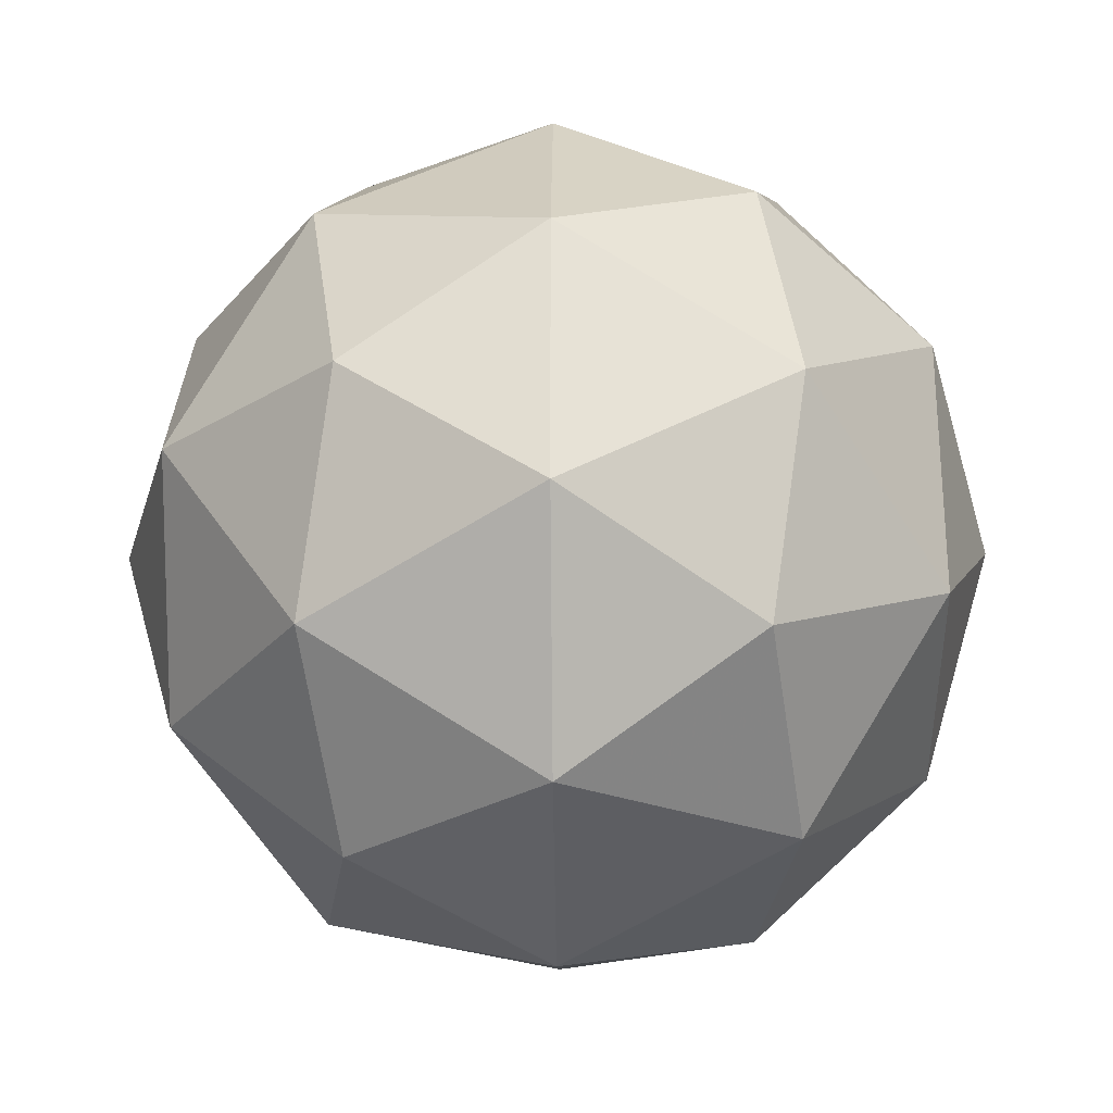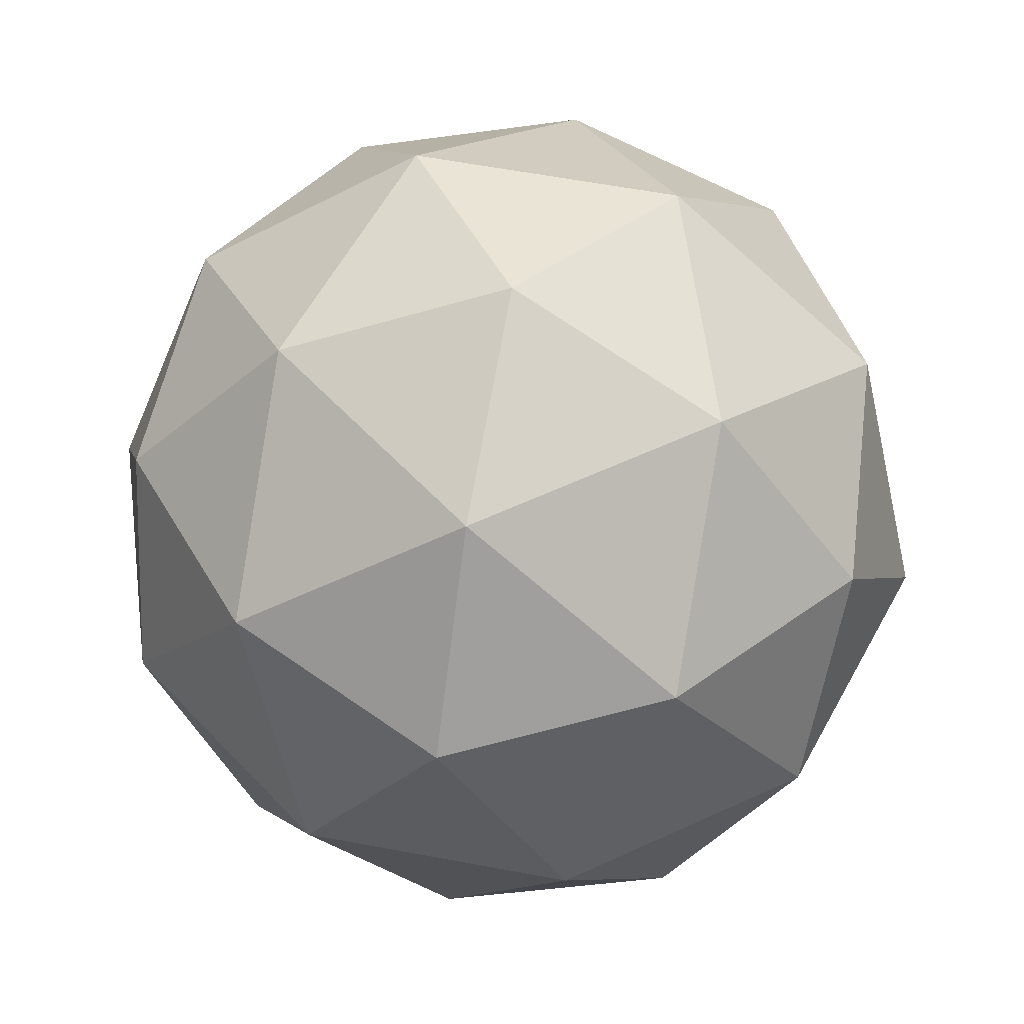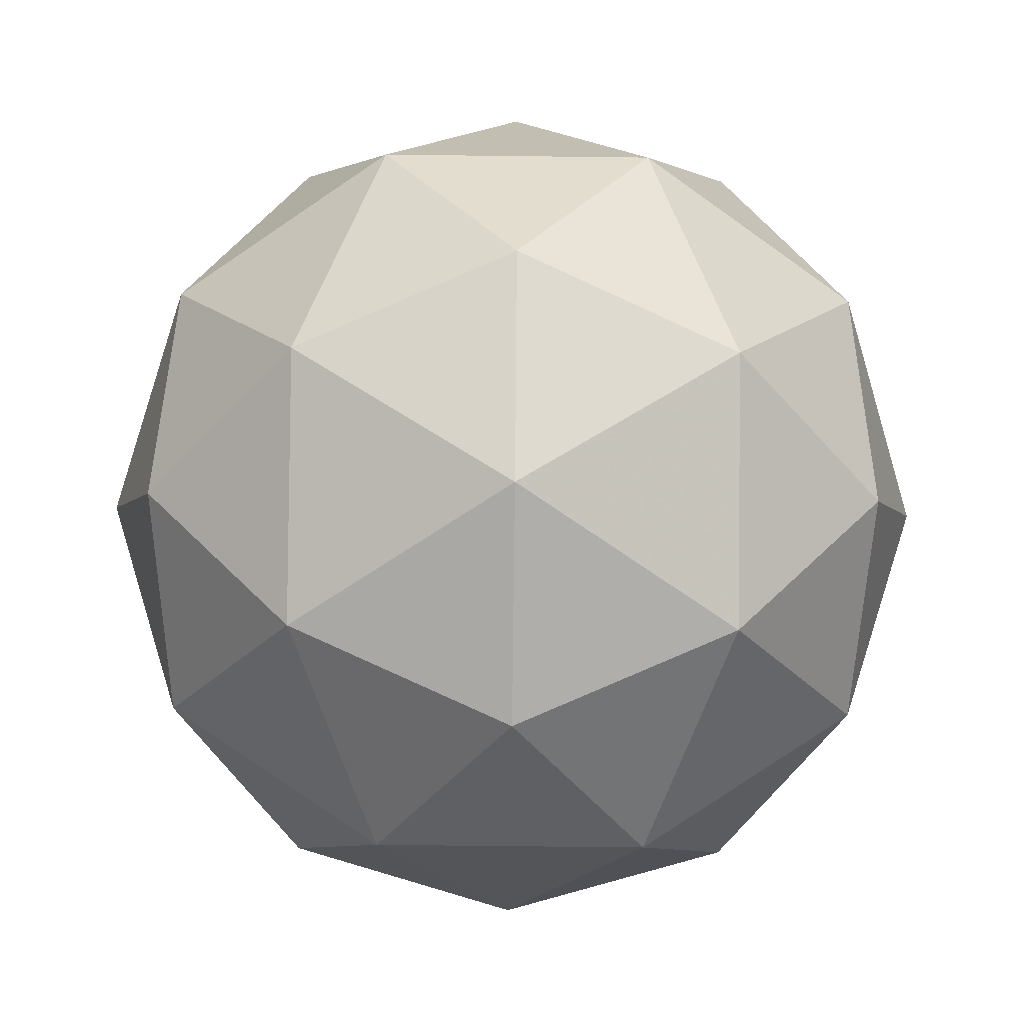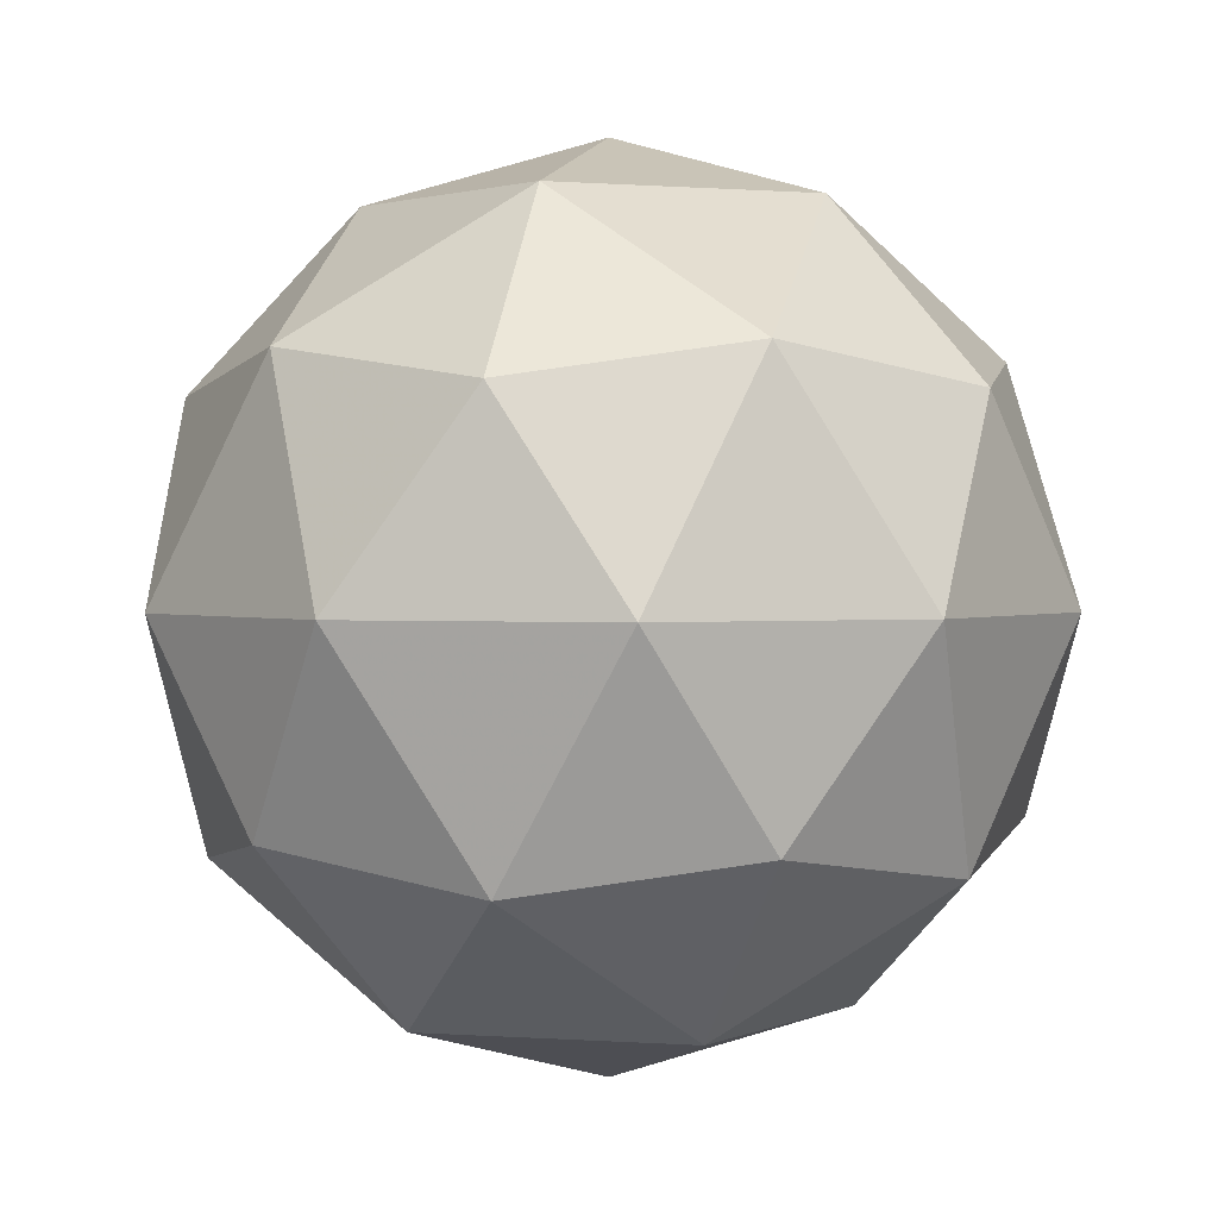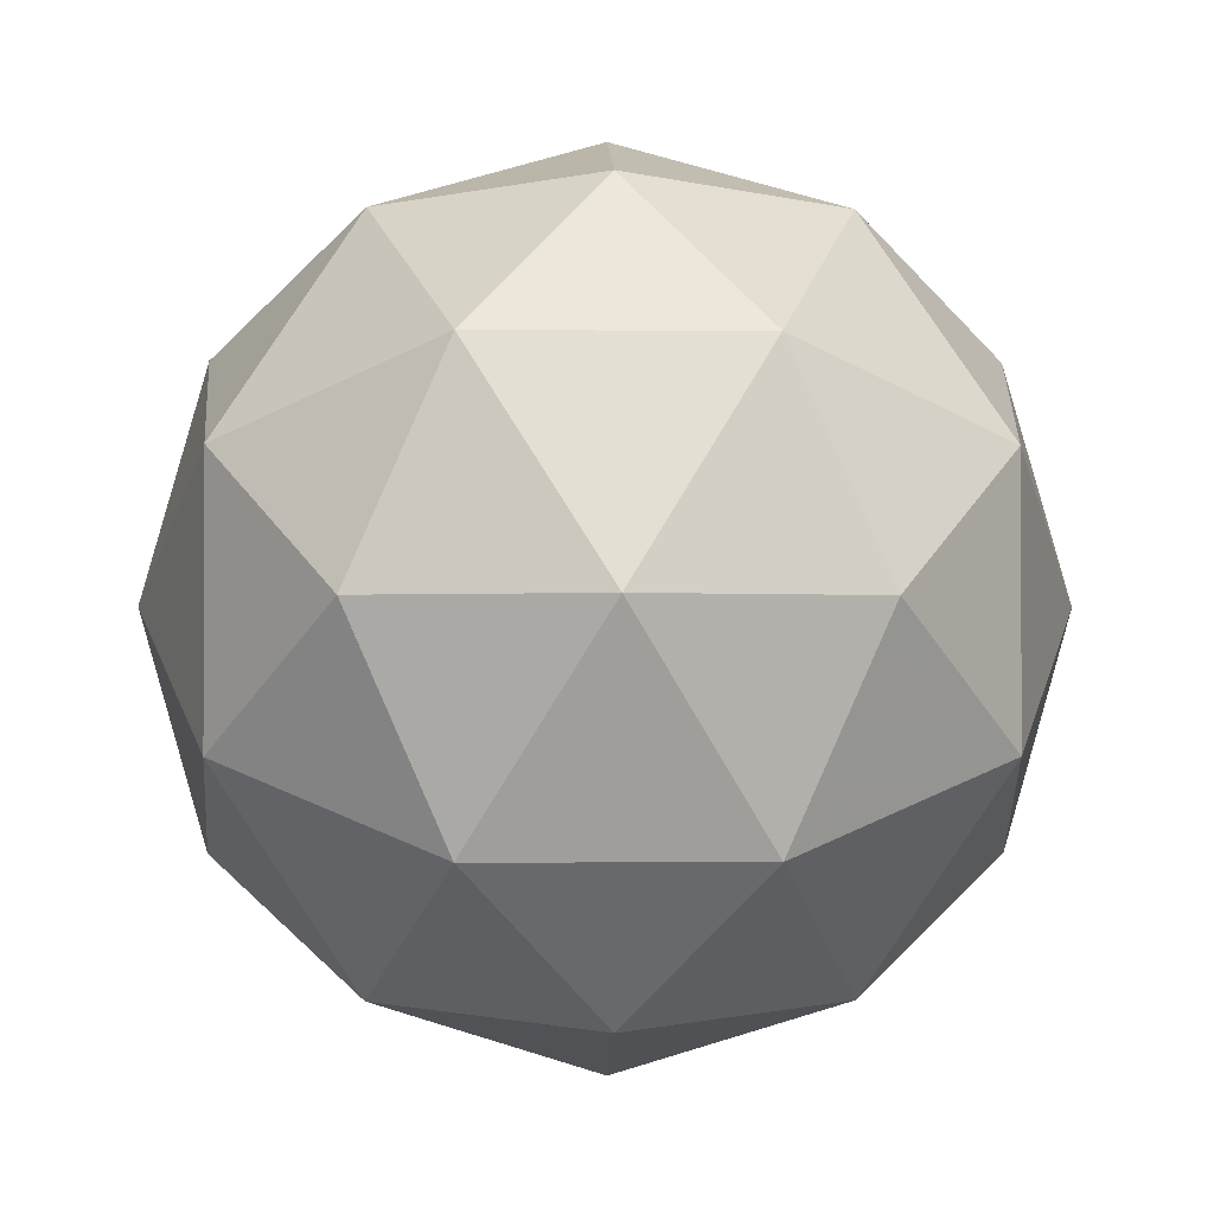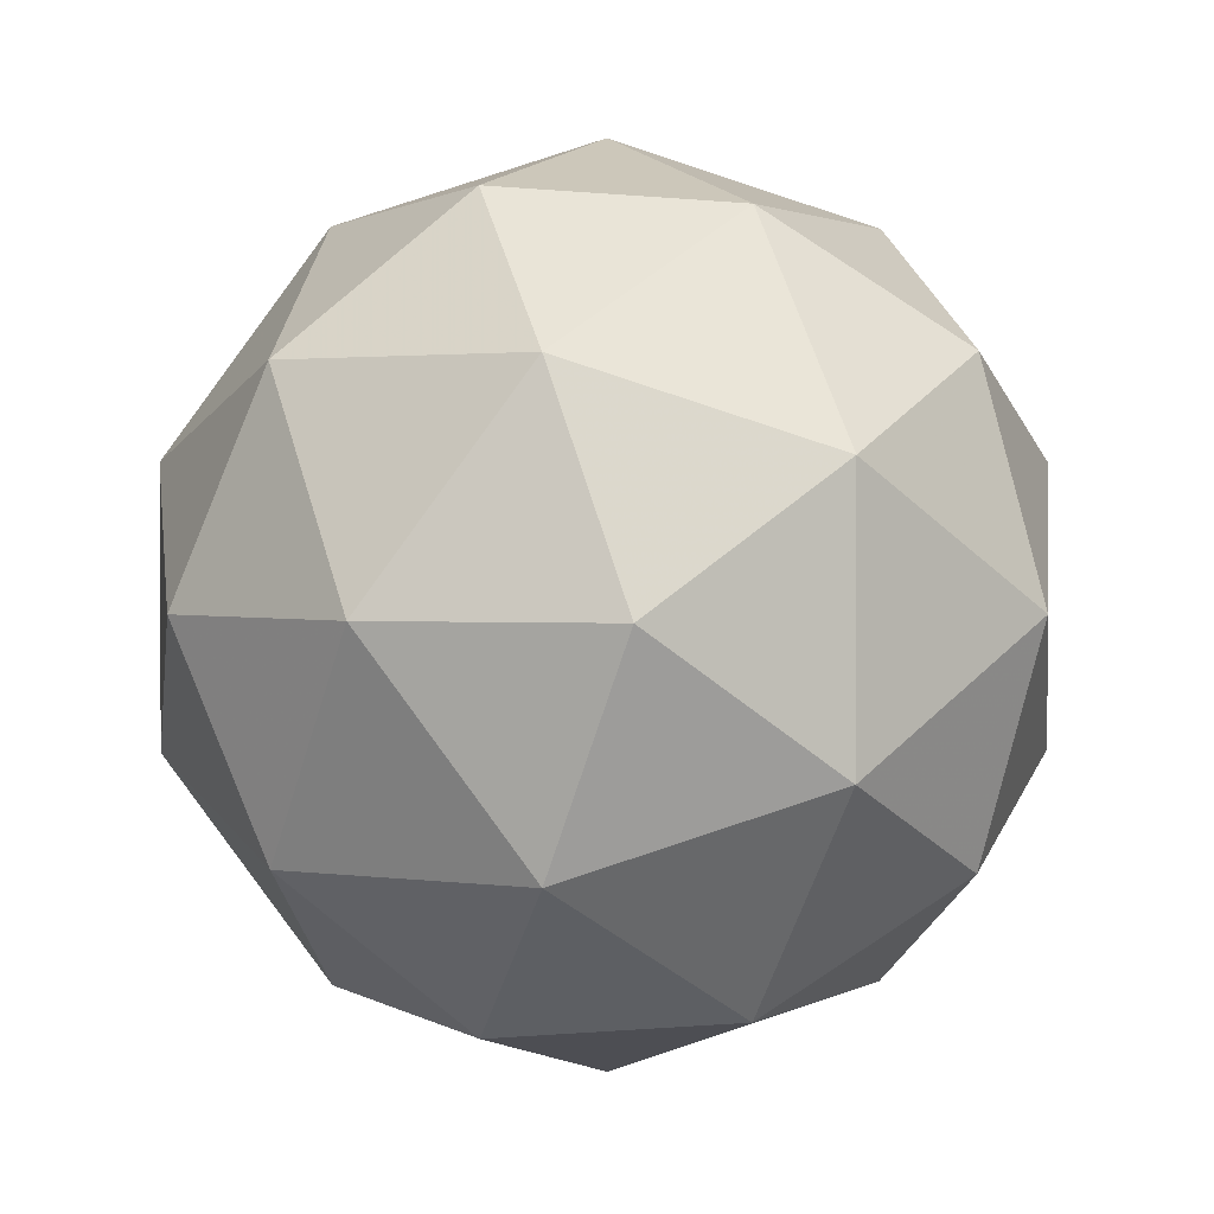
<metadata>
{"format":"obj","ext":"obj","renderer":"f3d","projection":"perspective","resolution":1024,"background":"white","views":[{"elev":-26.9,"azim":27.3,"up":"+Z"},{"elev":60.5,"azim":100.8,"up":"+Y"},{"elev":-62.0,"azim":53.3,"up":"+Y"},{"elev":1.4,"azim":33.0,"up":"+Y"},{"elev":-1.5,"azim":146.7,"up":"+Z"},{"elev":1.7,"azim":177.2,"up":"+Z"}]}
</metadata>
<code>
g AIYR-i10-g174-s1775
v 4638 4320 -5686
v 4727 4352 -5621
v 4604 4352 -5581
v 4790 4437 -5576
v 4817 4420 -5686
v 4528 4352 -5686
v 4604 4352 -5791
v 4727 4352 -5751
v 4838 4530 -5621
v 4580 4437 -5508
v 4693 4420 -5516
v 4638 4530 -5476
v 4450 4437 -5686
v 4494 4420 -5581
v 4438 4530 -5621
v 4580 4437 -5865
v 4494 4420 -5791
v 4515 4530 -5856
v 4790 4437 -5797
v 4693 4420 -5856
v 4762 4530 -5856
v 4762 4530 -5516
v 4515 4530 -5516
v 4438 4530 -5751
v 4638 4530 -5896
v 4838 4530 -5751
v 4696 4624 -5508
v 4783 4641 -5581
v 4672 4709 -5581
v 4486 4624 -5576
v 4583 4641 -5516
v 4549 4709 -5621
v 4486 4624 -5797
v 4460 4641 -5686
v 4549 4709 -5751
v 4696 4624 -5865
v 4583 4641 -5856
v 4672 4709 -5791
v 4826 4624 -5686
v 4783 4641 -5791
v 4749 4709 -5686
v 4638 4740 -5686
f 1 2 3
f 4 2 5
f 1 3 6
f 1 6 7
f 1 7 8
f 4 5 9
f 10 11 12
f 13 14 15
f 16 17 18
f 19 20 21
f 4 9 22
f 10 12 23
f 13 15 24
f 16 18 25
f 19 21 26
f 27 28 29
f 30 31 32
f 33 34 35
f 36 37 38
f 39 40 41
f 41 38 42
f 41 40 38
f 40 36 38
f 38 35 42
f 38 37 35
f 37 33 35
f 35 32 42
f 35 34 32
f 34 30 32
f 32 29 42
f 32 31 29
f 31 27 29
f 29 41 42
f 29 28 41
f 28 39 41
f 26 40 39
f 26 21 40
f 21 36 40
f 25 37 36
f 25 18 37
f 18 33 37
f 24 34 33
f 24 15 34
f 15 30 34
f 23 31 30
f 23 12 31
f 12 27 31
f 22 28 27
f 22 9 28
f 9 39 28
f 21 25 36
f 21 20 25
f 20 16 25
f 18 24 33
f 18 17 24
f 17 13 24
f 15 23 30
f 15 14 23
f 14 10 23
f 12 22 27
f 12 11 22
f 11 4 22
f 9 26 39
f 9 5 26
f 5 19 26
f 8 20 19
f 8 7 20
f 7 16 20
f 7 17 16
f 7 6 17
f 6 13 17
f 6 14 13
f 6 3 14
f 3 10 14
f 5 8 19
f 5 2 8
f 2 1 8
f 3 11 10
f 3 2 11
f 2 4 11
f 2 4 11

</code>
